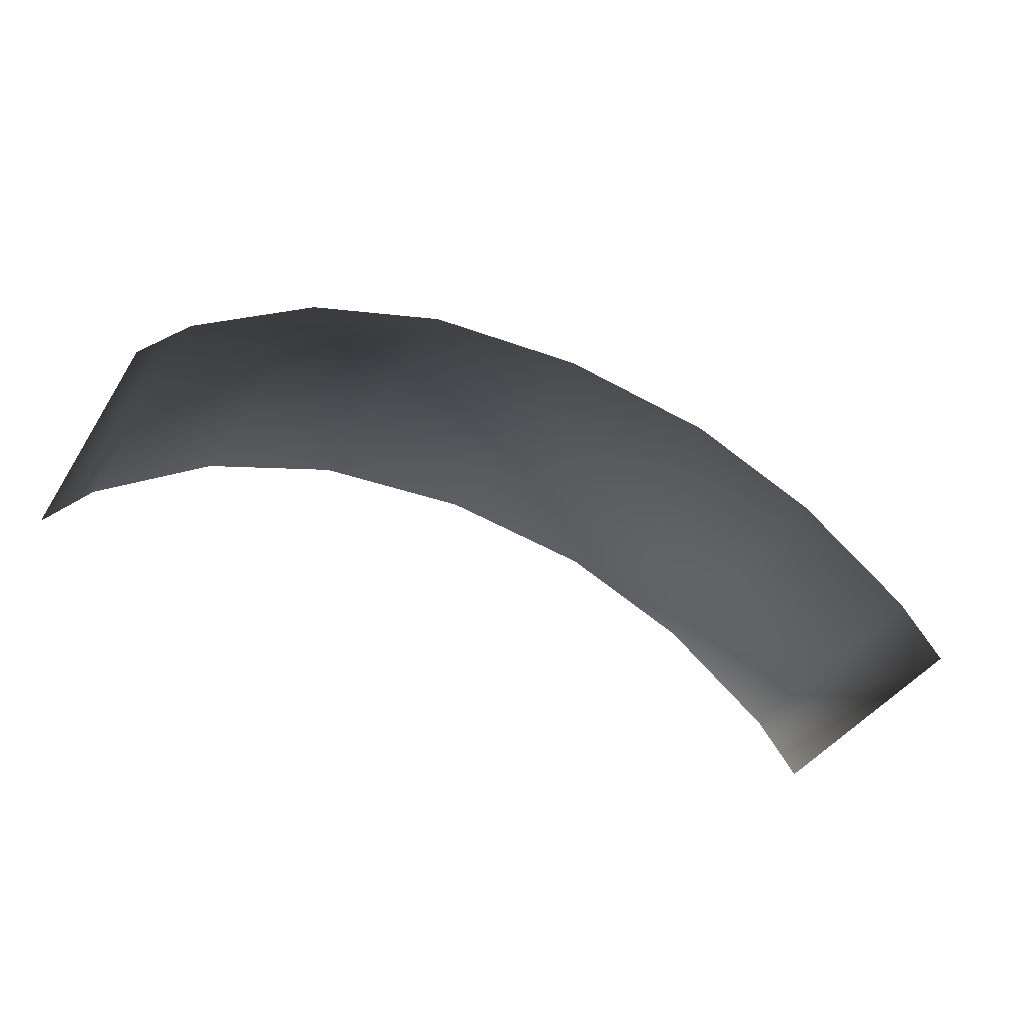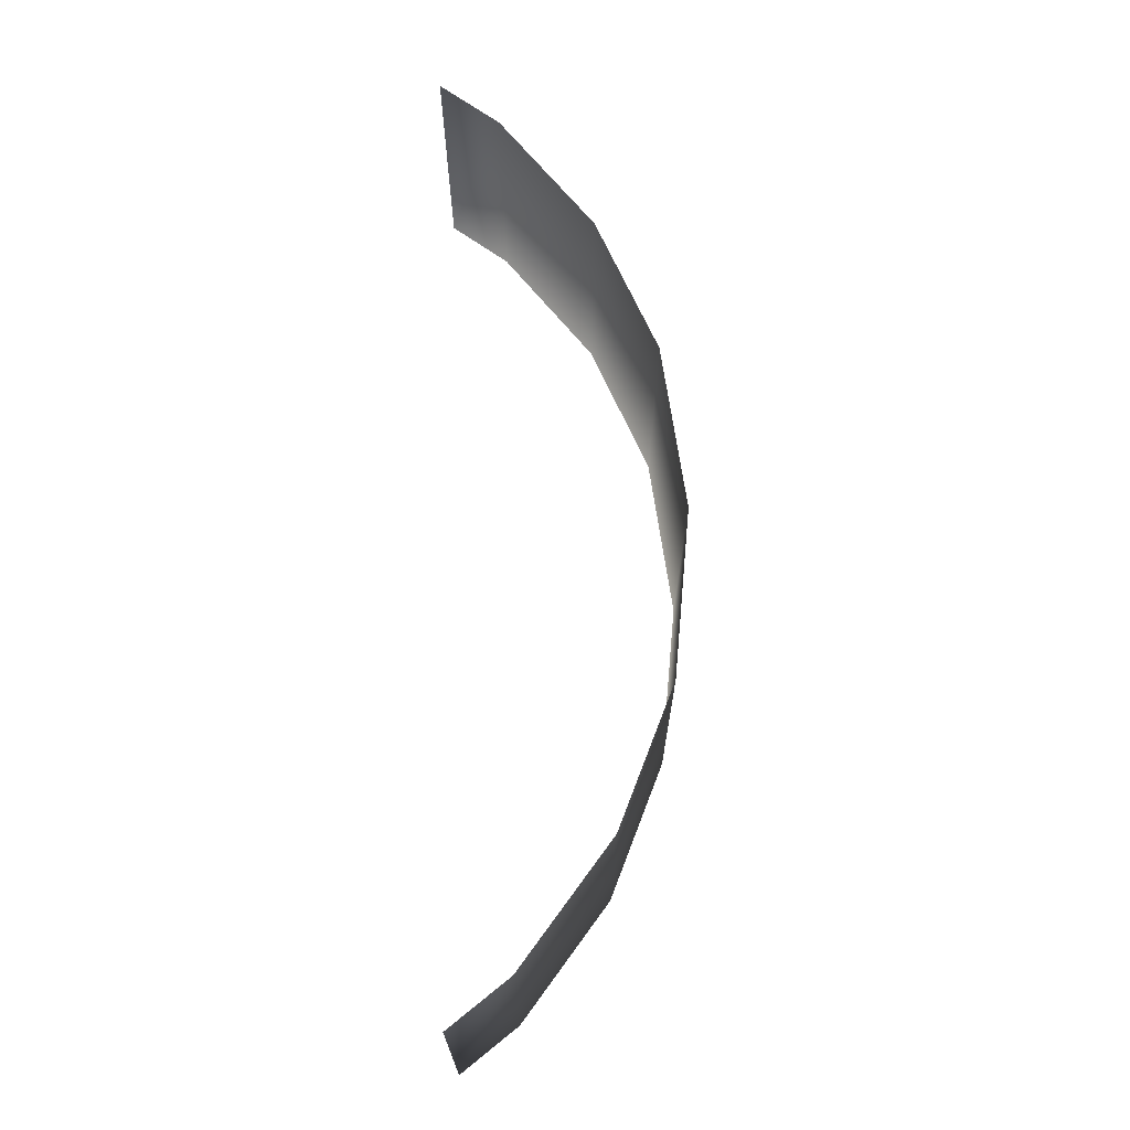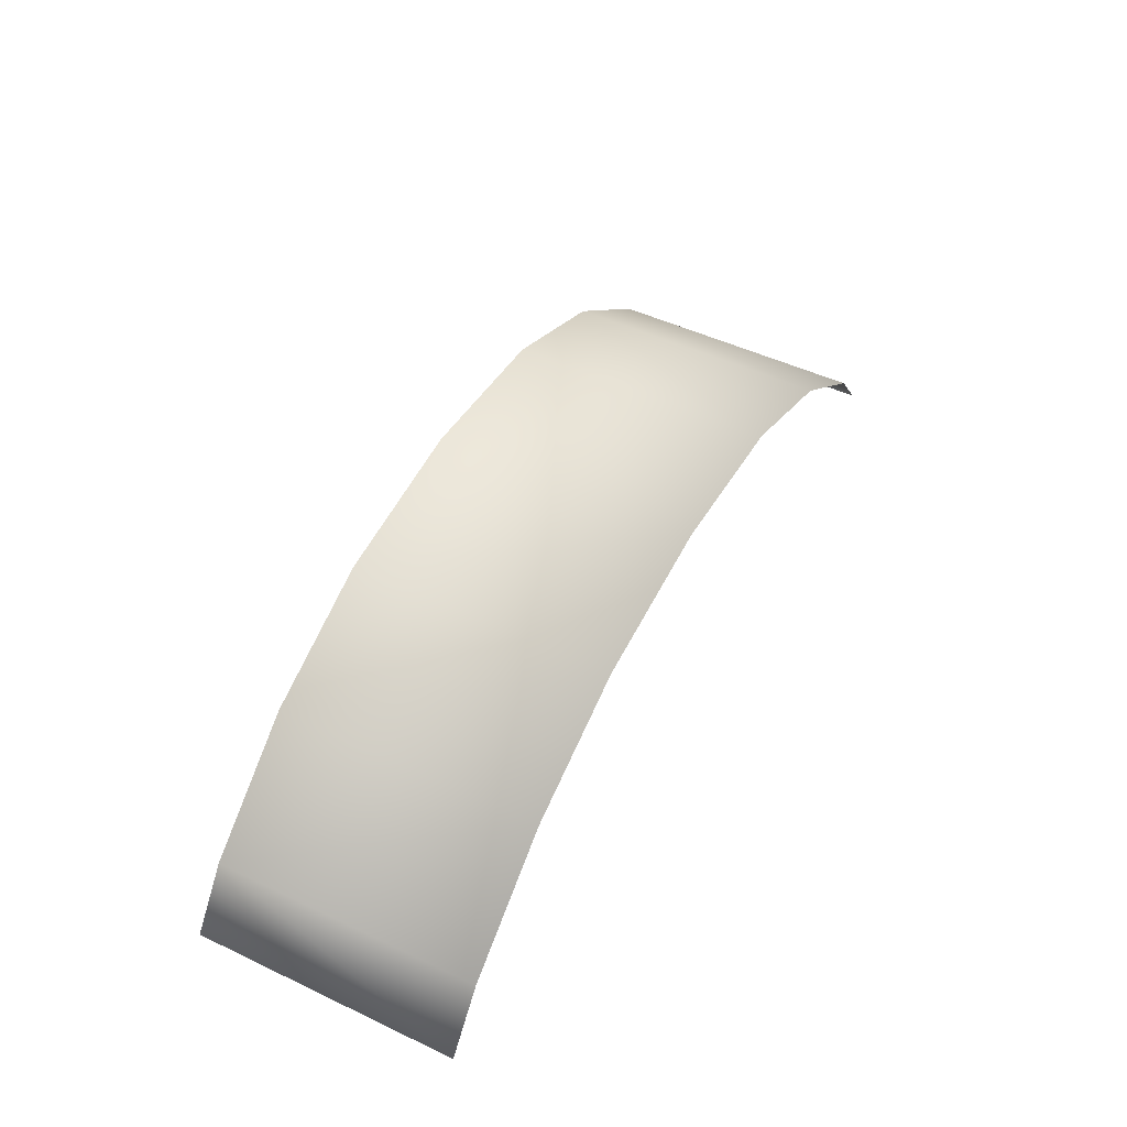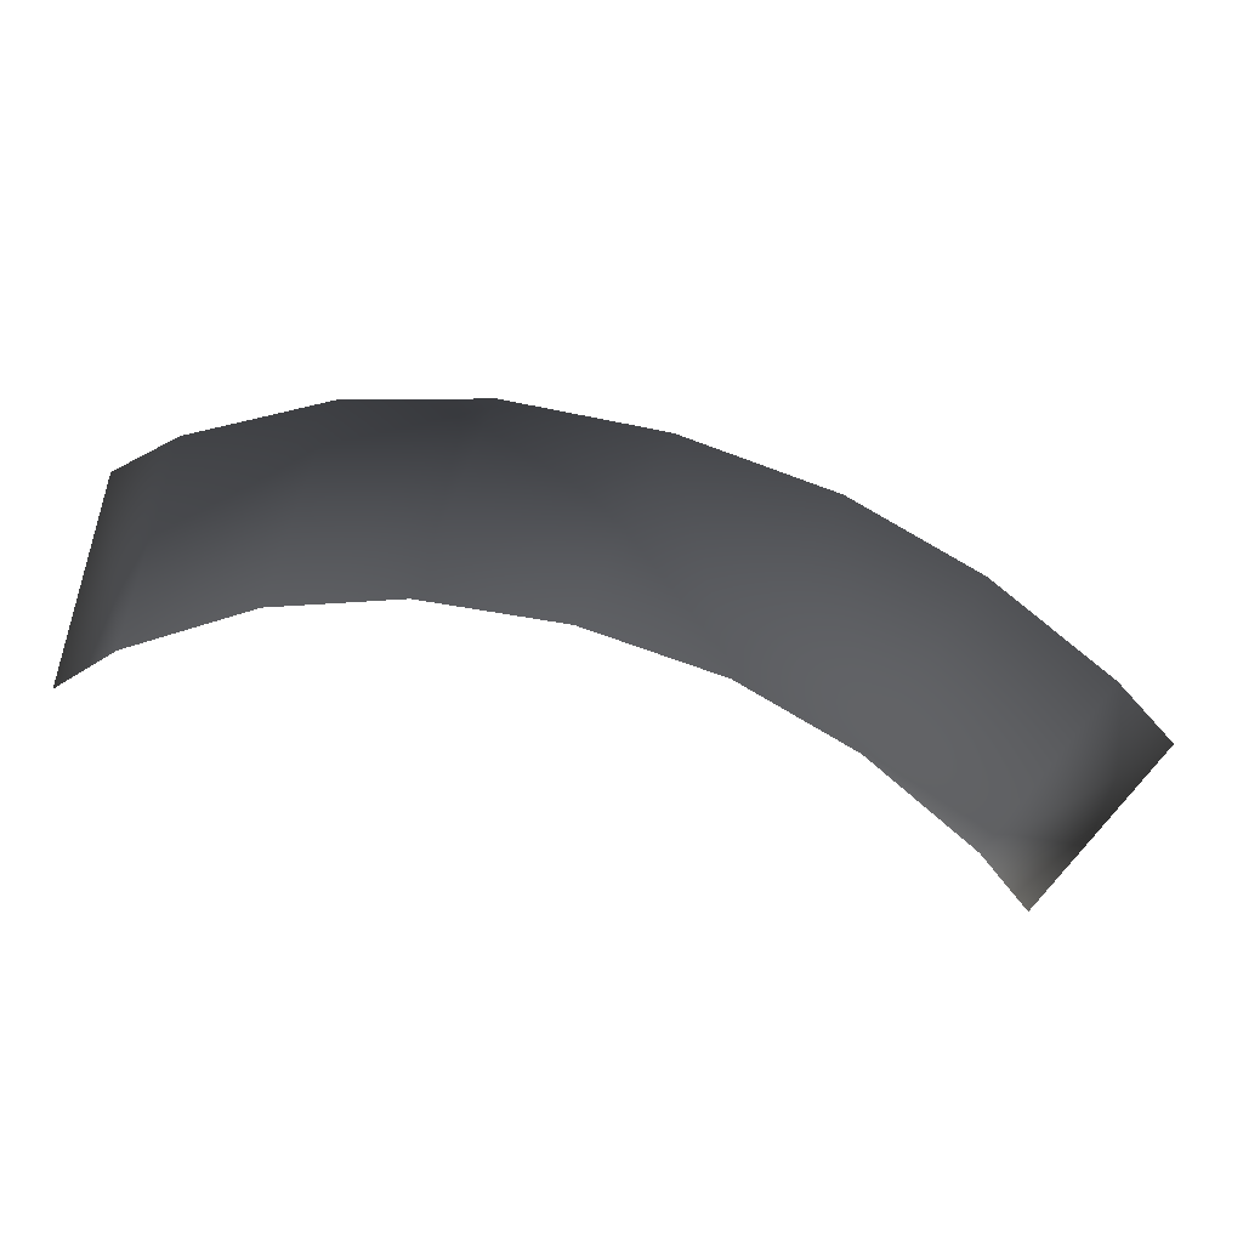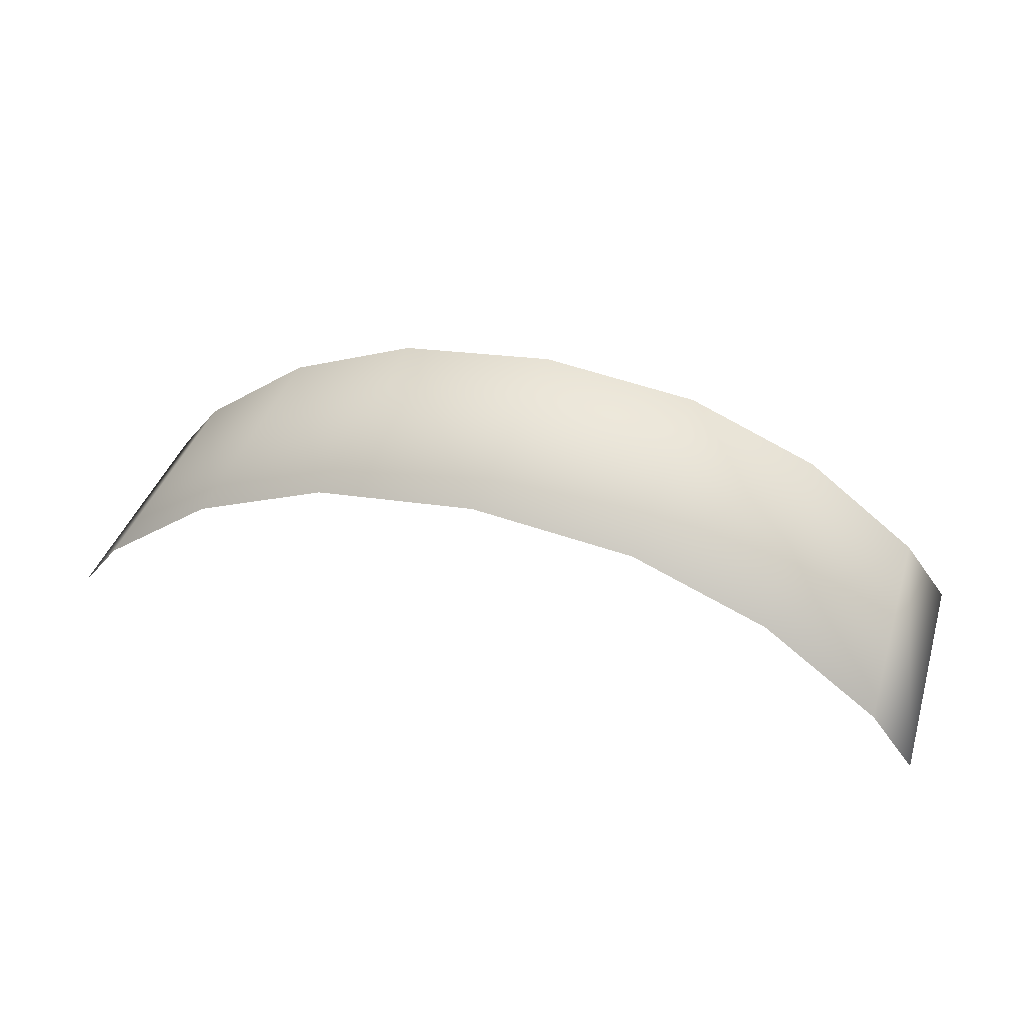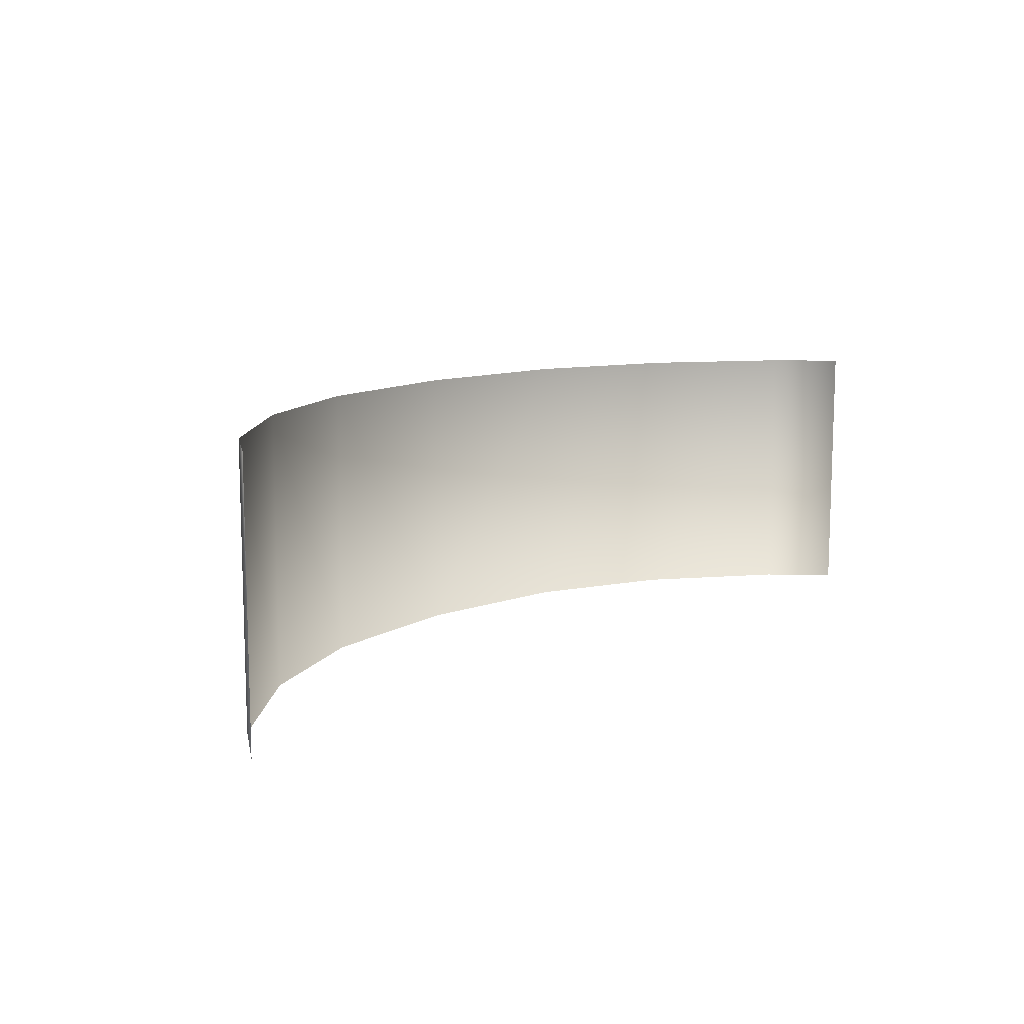
<metadata>
{"format":"obj","ext":"obj","renderer":"f3d","projection":"perspective","resolution":1024,"background":"white","views":[{"elev":-41.2,"azim":150.2,"up":"+Y"},{"elev":68.1,"azim":88.5,"up":"+Z"},{"elev":49.4,"azim":117.5,"up":"+Y"},{"elev":-43.2,"azim":159.7,"up":"+Y"},{"elev":40.5,"azim":-162.7,"up":"+Y"},{"elev":11.0,"azim":-48.6,"up":"+Z"}]}
</metadata>
<code>
g coinrush_screen
v -6.249 -1.514 -1.792
v -5.646 -0.7277 1.792
v -6.249 -1.514 1.792
v -5.646 -0.7277 -1.792
v -4.061 0.4887 -1.792
v -4.061 0.4887 1.792
v -2.214 1.254 -1.792
v -2.214 1.254 1.792
v 5.728e-07 1.514 -1.792
v 5.728e-07 1.514 1.792
v 2.214 1.254 1.792
v 2.214 1.254 -1.792
v 4.061 0.4887 1.792
v 4.061 0.4887 -1.792
v 5.646 -0.7277 1.792
v 5.646 -0.7277 -1.792
v 6.249 -1.514 -1.792
v 6.249 -1.514 1.792
g coinrush_screen_0
f 3 2 1
f 2 4 1
f 4 2 5
f 2 6 5
f 5 6 7
f 6 8 7
f 7 8 9
f 8 10 9
f 10 11 9
f 11 12 9
f 11 13 12
f 13 14 12
f 13 15 14
f 15 16 14
f 17 16 15
f 18 17 15

</code>
